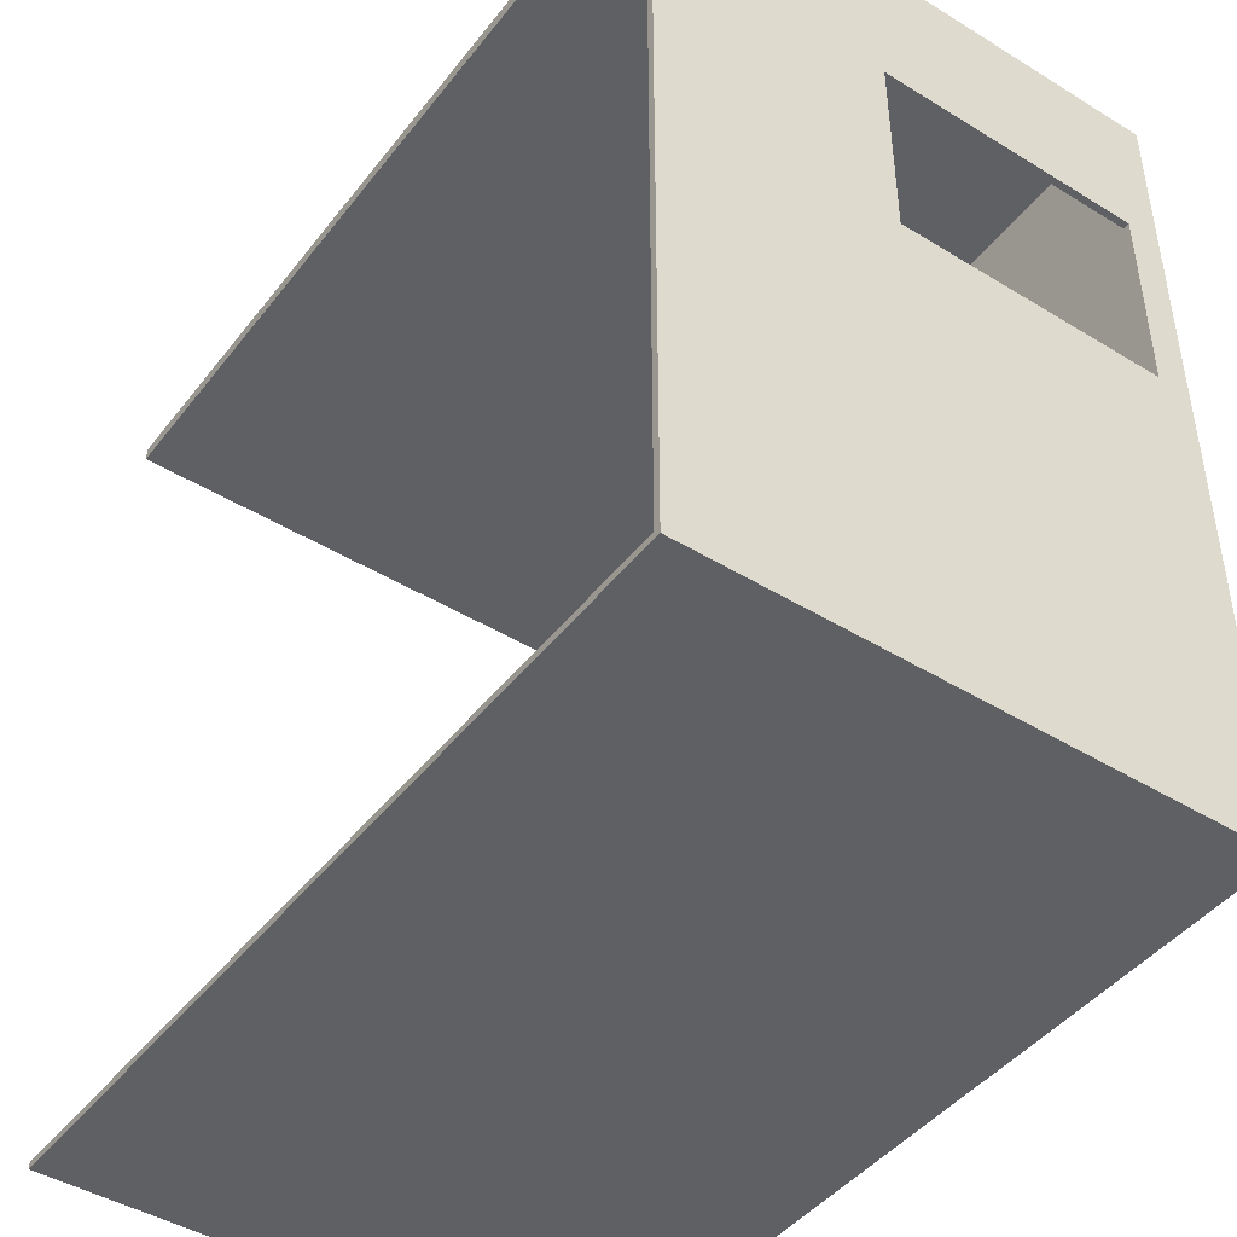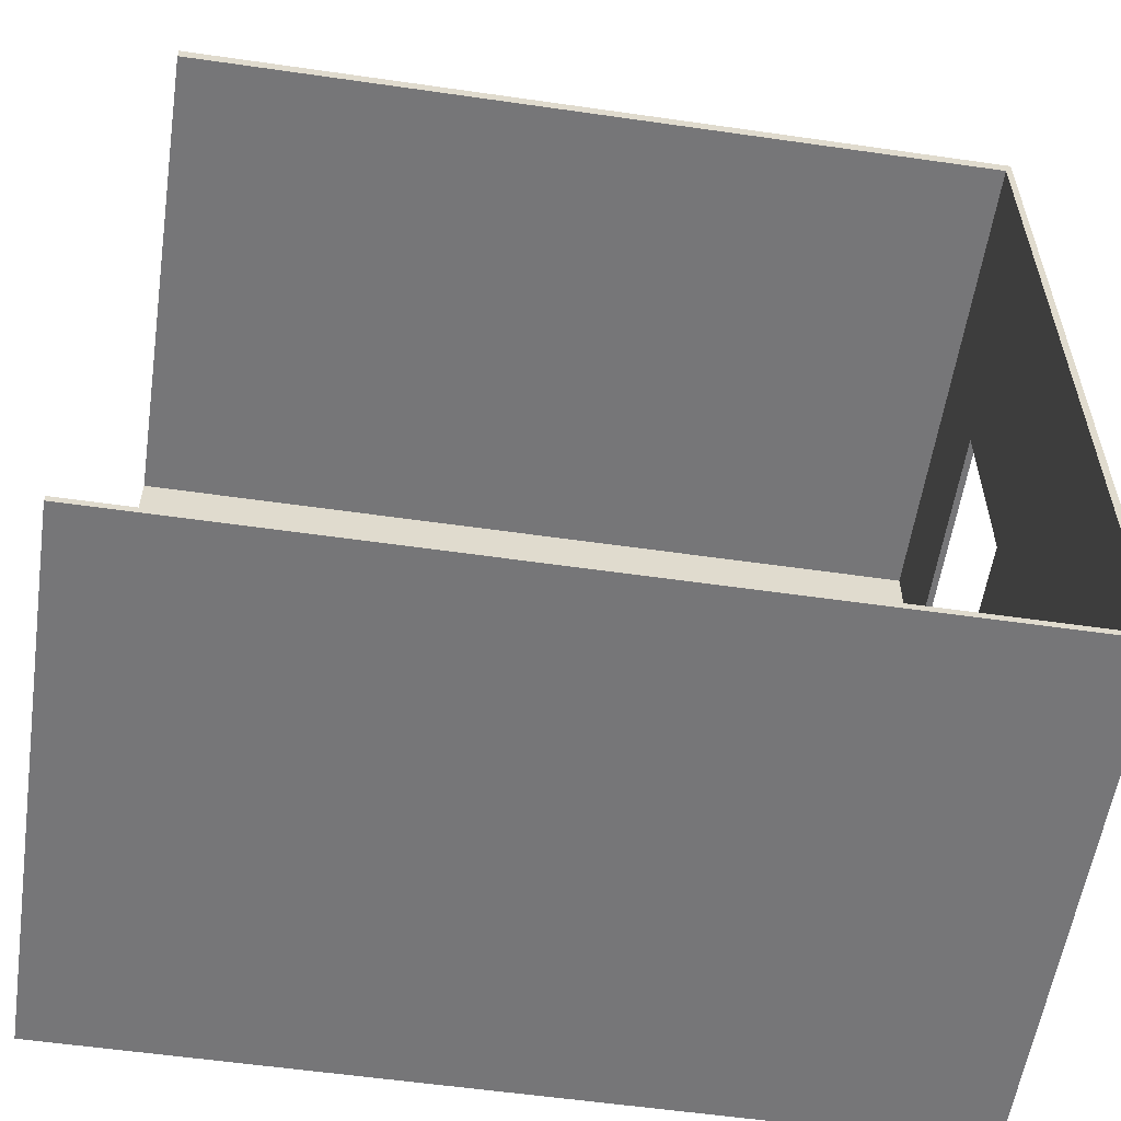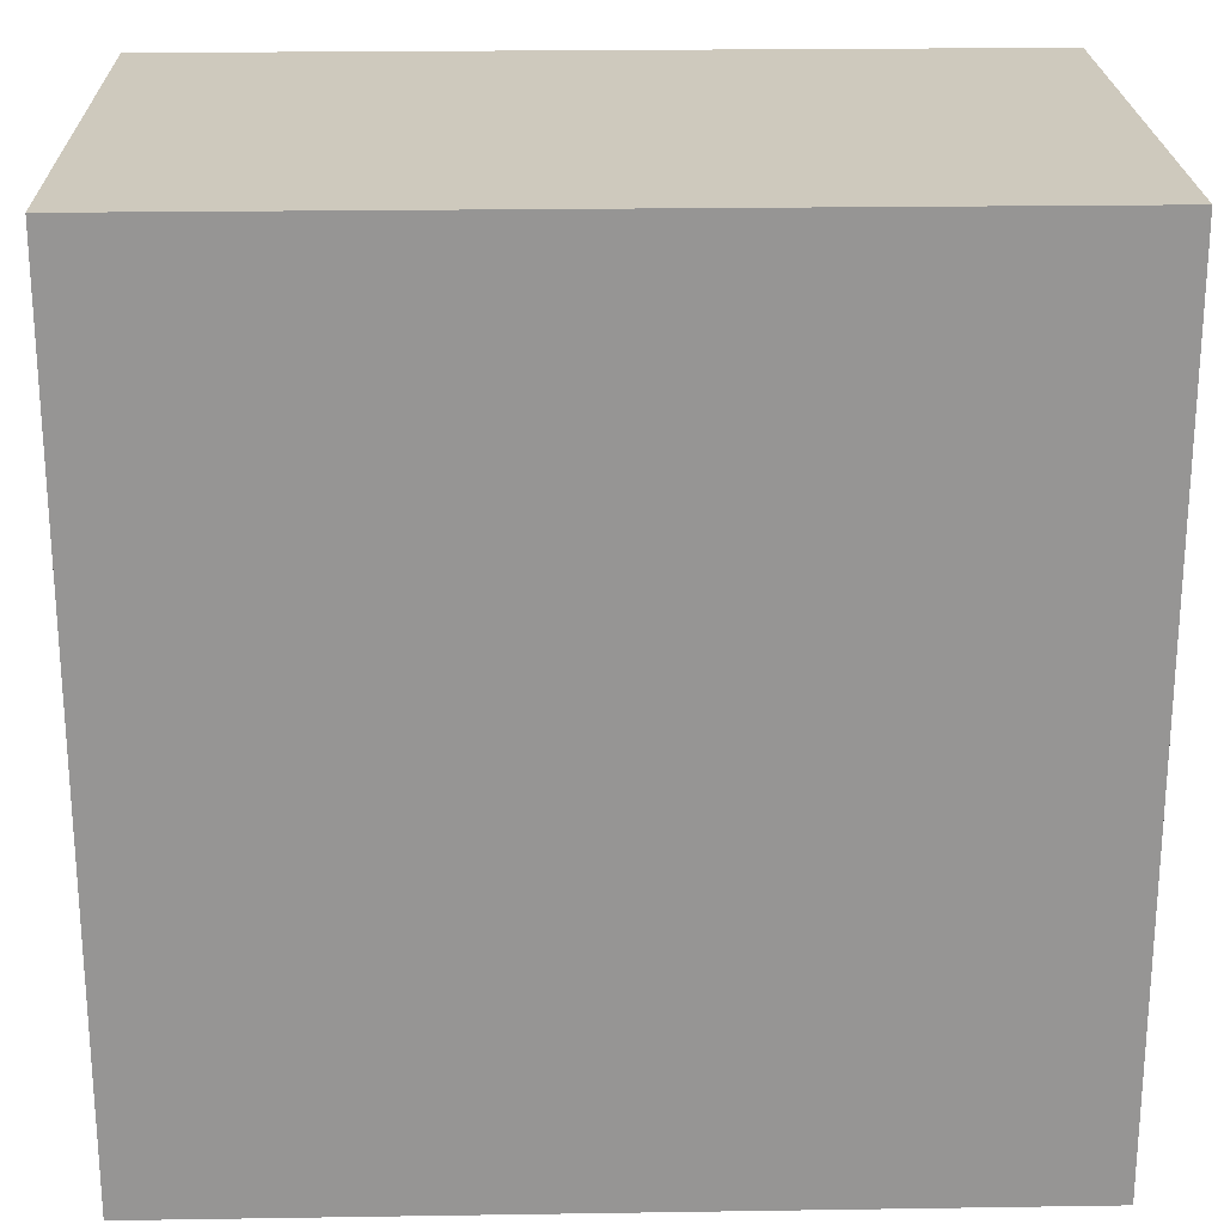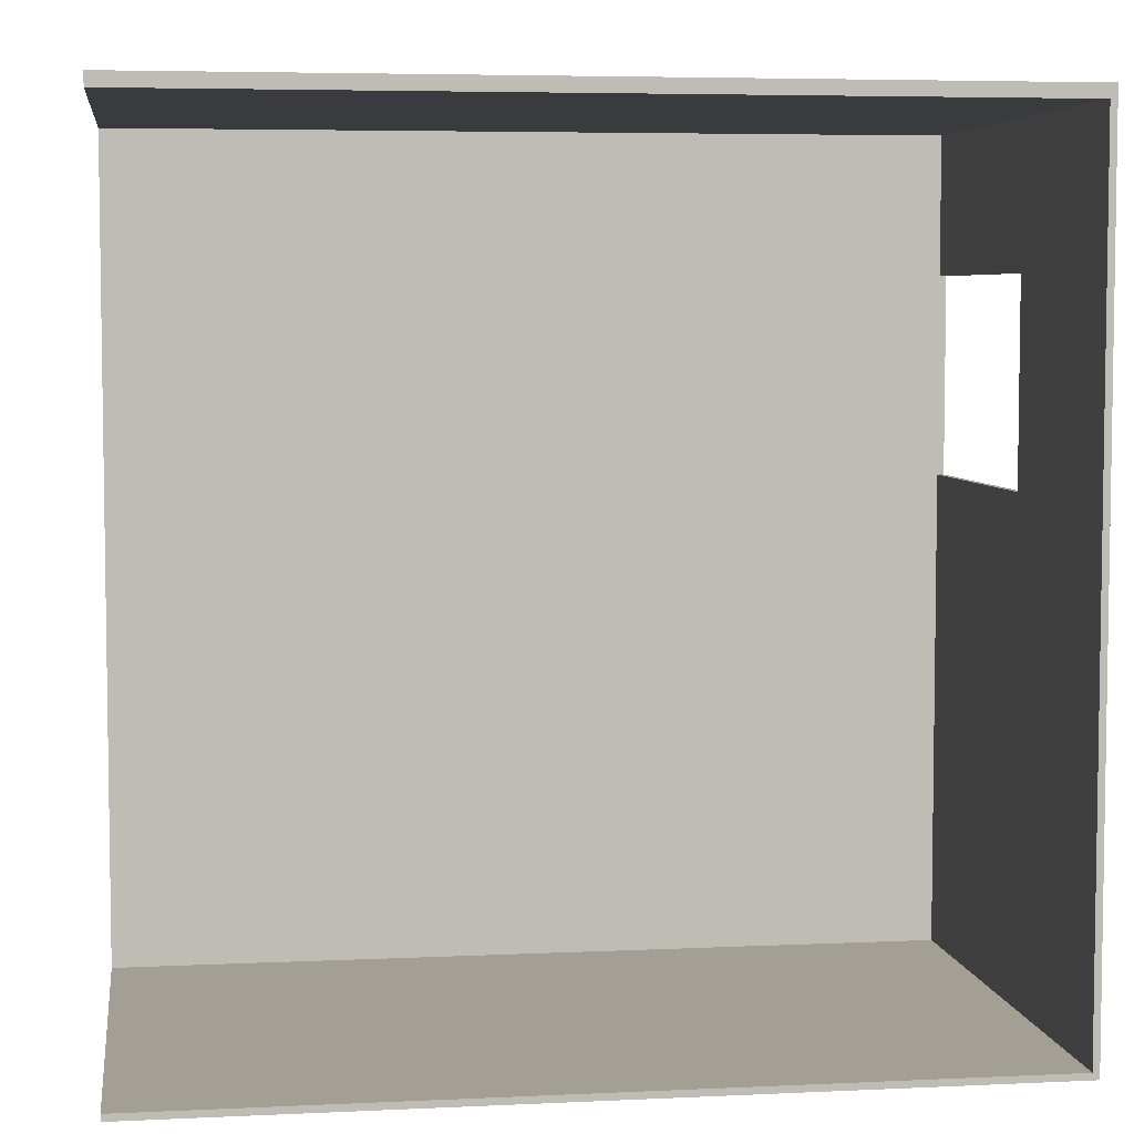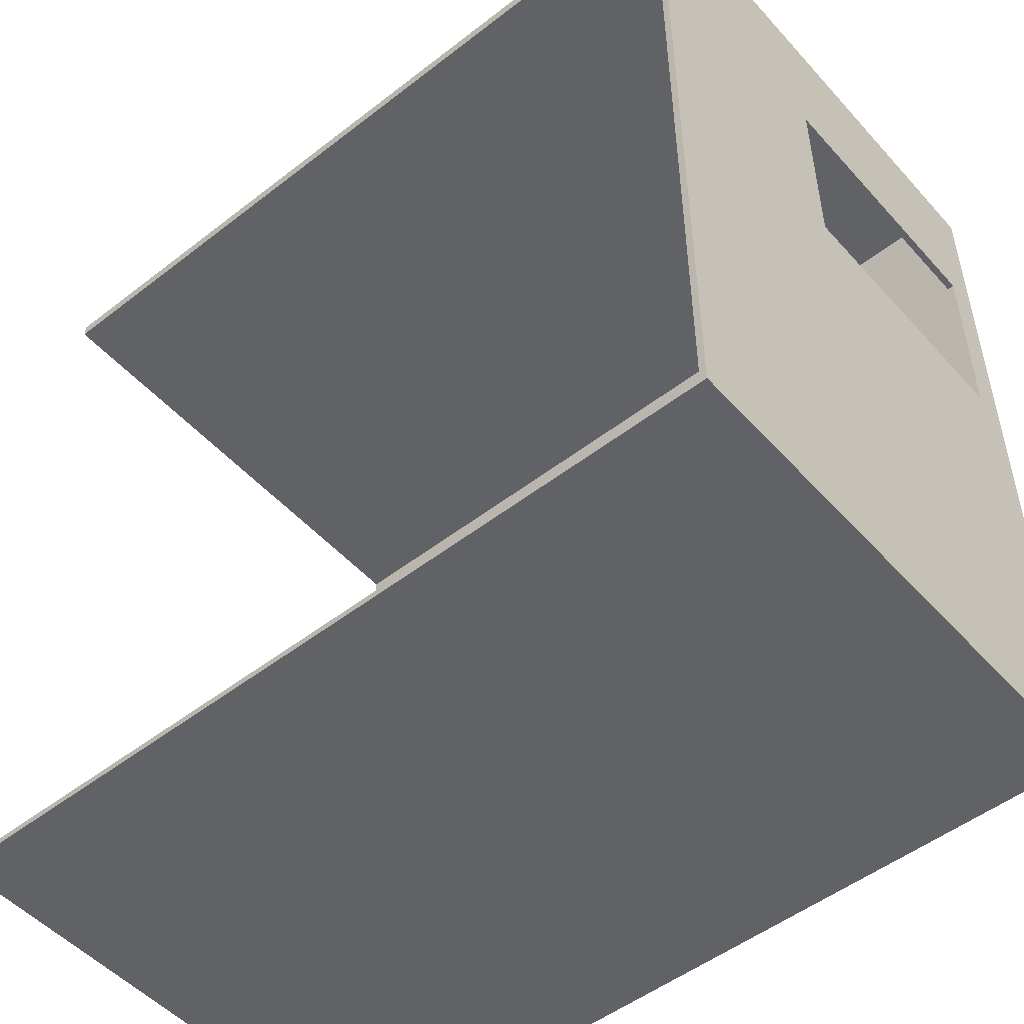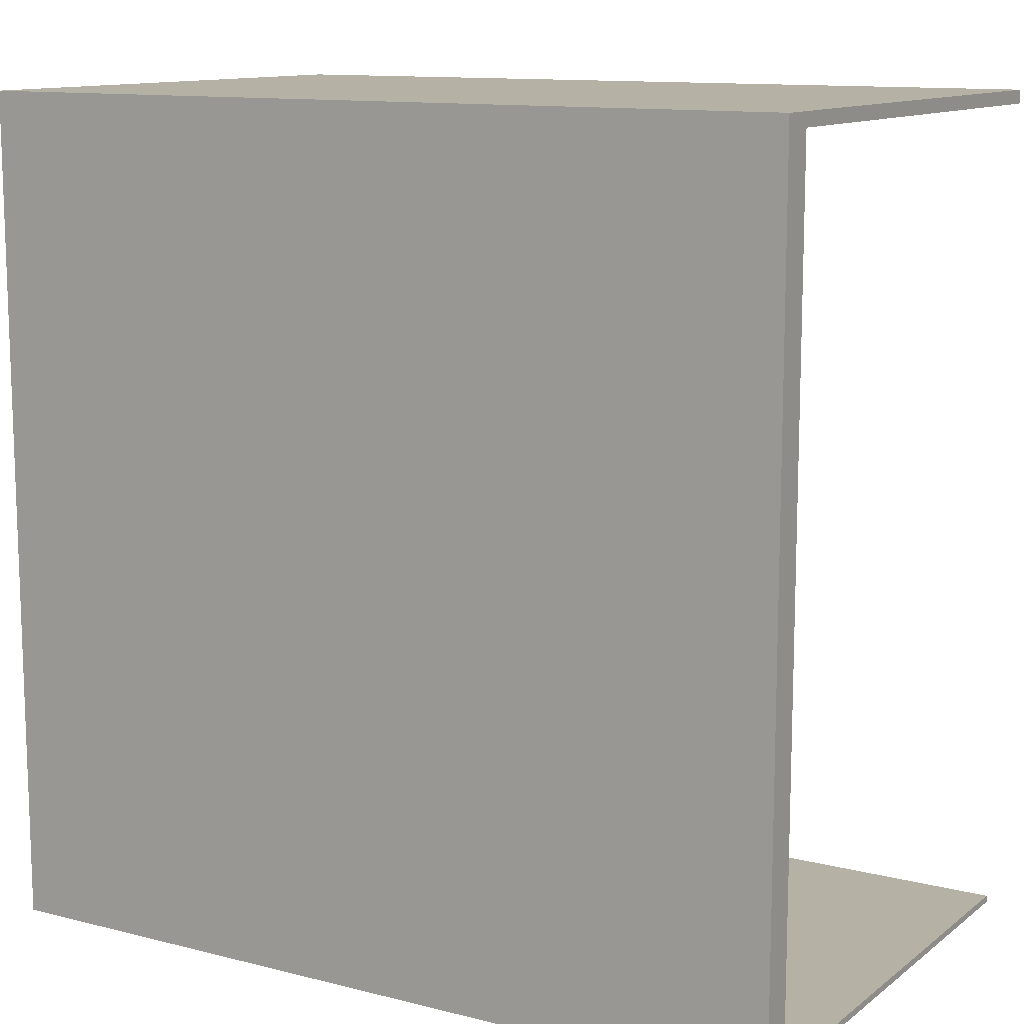
<metadata>
{"format":"obj","ext":"obj","renderer":"f3d","projection":"perspective","resolution":1024,"background":"white","views":[{"elev":-44.9,"azim":-125.4,"up":"+Z"},{"elev":-56.9,"azim":171.5,"up":"+Z"},{"elev":22.6,"azim":-1.5,"up":"+Z"},{"elev":5.4,"azim":171.7,"up":"+Z"},{"elev":-50.7,"azim":-139.7,"up":"+Z"},{"elev":11.9,"azim":31.1,"up":"+Z"}]}
</metadata>
<code>
g 4x2 first-3
v -63 0 63
v -63 0 -63
v -63 4 40
v -63 4 10
v -63 5 40
v -63 5 10
v -63 45 40
v -63 45 10
v -63 80 63
v -63 80 -63
v -62 5 61
v -62 5 40
v -62 5 10
v -62 5 -62
v -62 45 40
v -62 45 10
v -62 80 61
v -62 80 -62
v 63 0 63
v 63 0 -63
v 63 4 61
v 63 4 -62
v 63 5 61
v 63 5 -62
v 63 80 63
v 63 80 61
v 63 80 -62
v 63 80 -63
v -63 0 63
v -63 80 63
v 63 0 63
v 63 80 63
v -63 5 10
v -63 45 10
v -62 5 10
v -62 45 10
v -62 5 -62
v -62 80 -62
v 63 5 -62
v 63 80 -62
v -62 5 61
v -62 80 61
v 63 5 61
v 63 80 61
v -63 5 40
v -63 45 40
v -62 5 40
v -62 45 40
v -63 0 -63
v -63 80 -63
v 63 0 -63
v 63 80 -63
v -63 0 63
v 63 0 63
v -63 0 -63
v 63 0 -63
v -63 45 40
v -62 45 40
v -63 45 10
v -62 45 10
v -62 5 61
v 63 5 61
v -63 5 40
v -62 5 40
v -63 5 10
v -62 5 10
v -62 5 -62
v 63 5 -62
v -63 80 63
v 63 80 63
v -62 80 61
v 63 80 61
v -62 80 -62
v 63 80 -62
v -63 80 -63
v 63 80 -63
f 3 2 1
f 4 2 3
f 5 3 1
f 5 4 3
f 6 2 4
f 6 4 5
f 7 5 1
f 8 2 6
f 9 7 1
f 9 8 7
f 10 2 8
f 10 8 9
f 11 12 15
f 13 14 16
f 11 15 17
f 15 16 17
f 16 14 18
f 17 16 18
f 19 20 21
f 21 20 22
f 19 21 23
f 21 22 23
f 22 20 24
f 23 22 24
f 19 23 25
f 25 23 26
f 24 20 27
f 27 20 28
f 31 30 29
f 32 30 31
f 35 34 33
f 36 34 35
f 39 38 37
f 40 38 39
f 41 42 43
f 43 42 44
f 45 46 47
f 47 46 48
f 49 50 51
f 51 50 52
f 55 54 53
f 56 54 55
f 59 58 57
f 60 58 59
f 61 62 64
f 63 64 65
f 64 62 66
f 65 64 66
f 66 62 67
f 67 62 68
f 69 70 71
f 71 70 72
f 69 71 73
f 69 73 75
f 73 74 75
f 75 74 76

</code>
